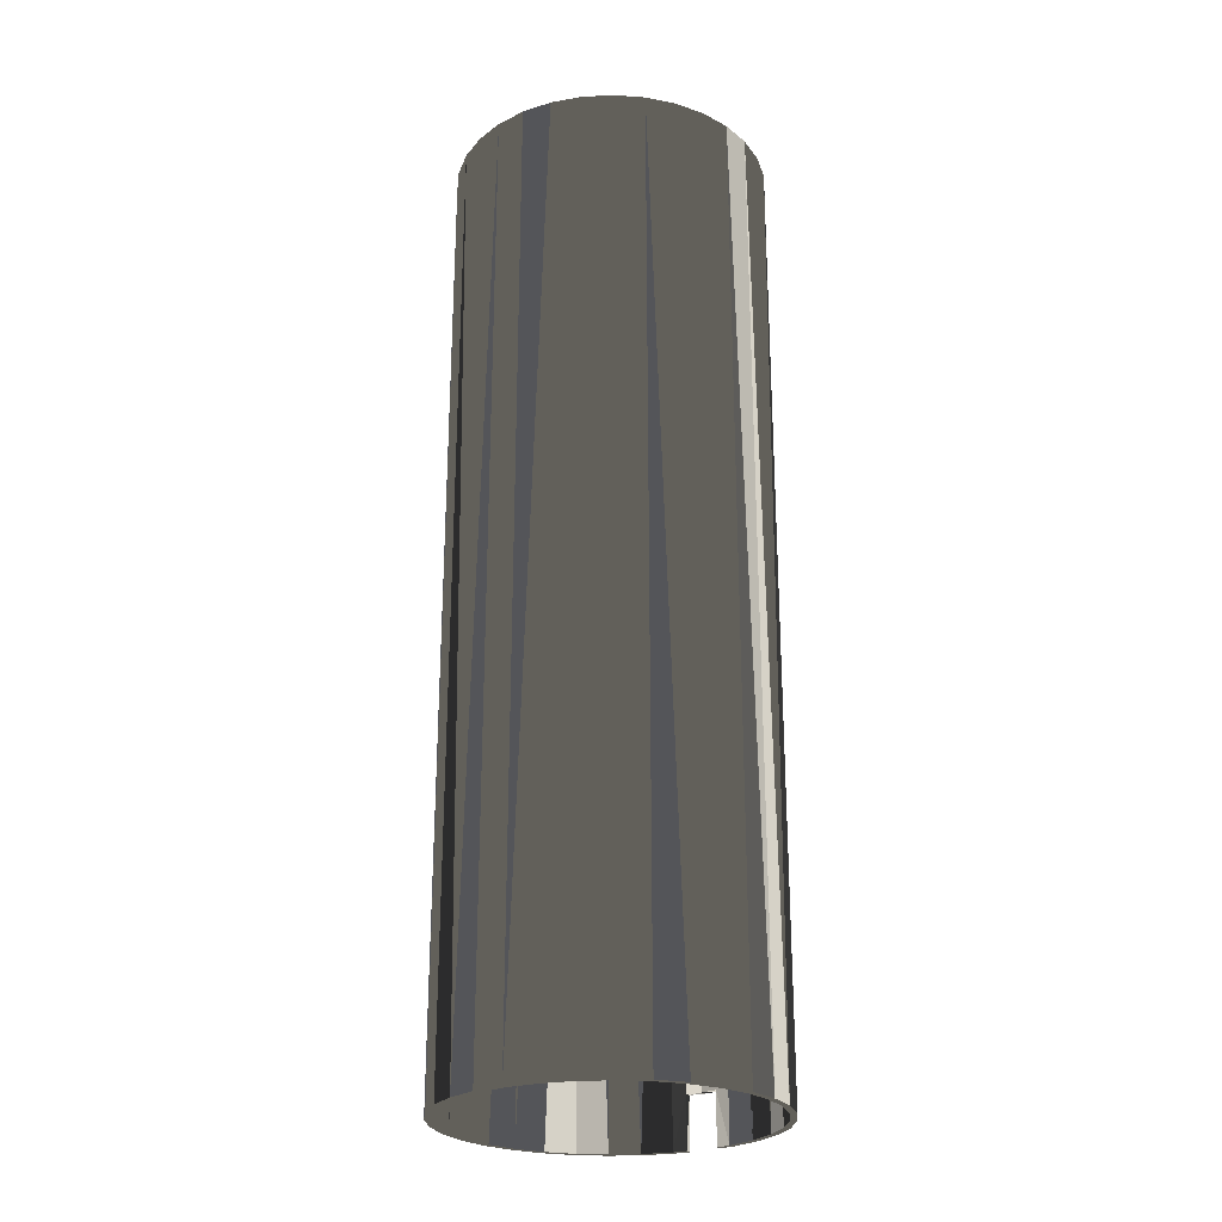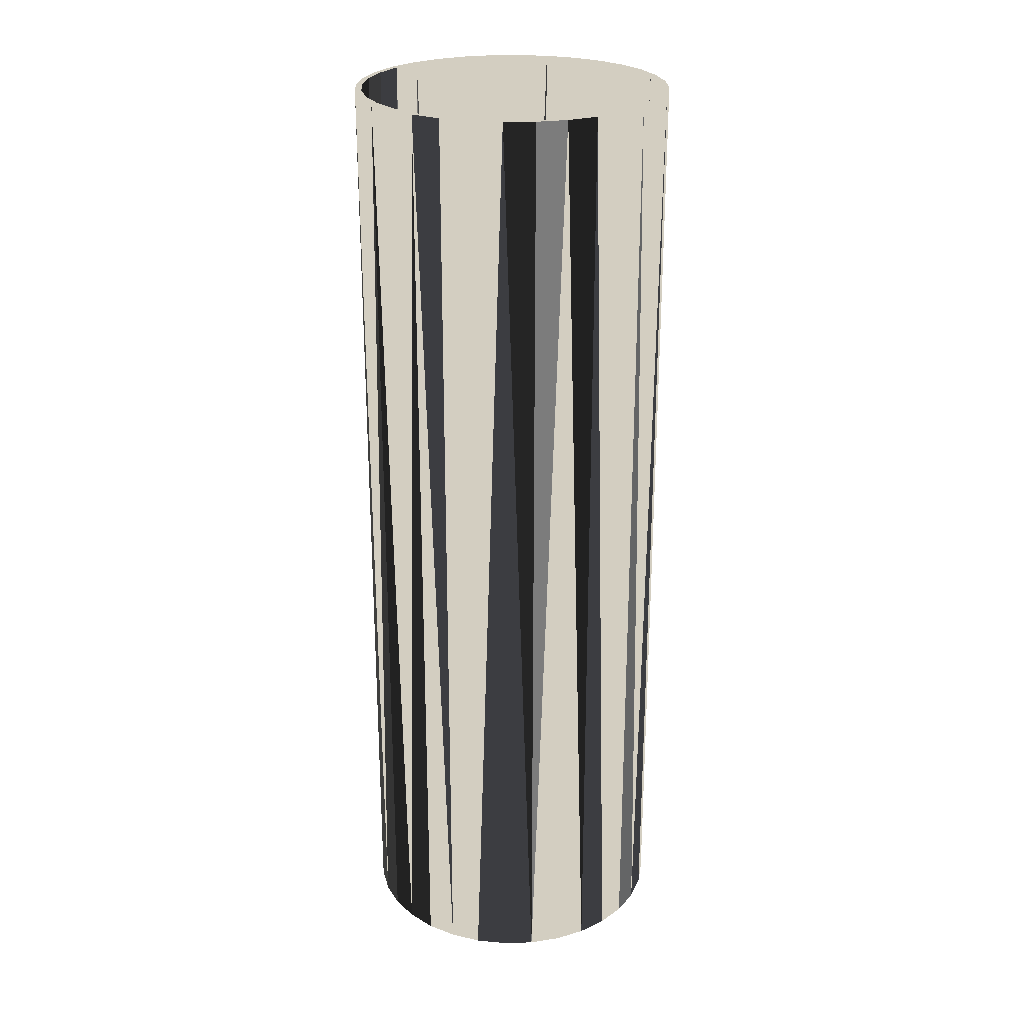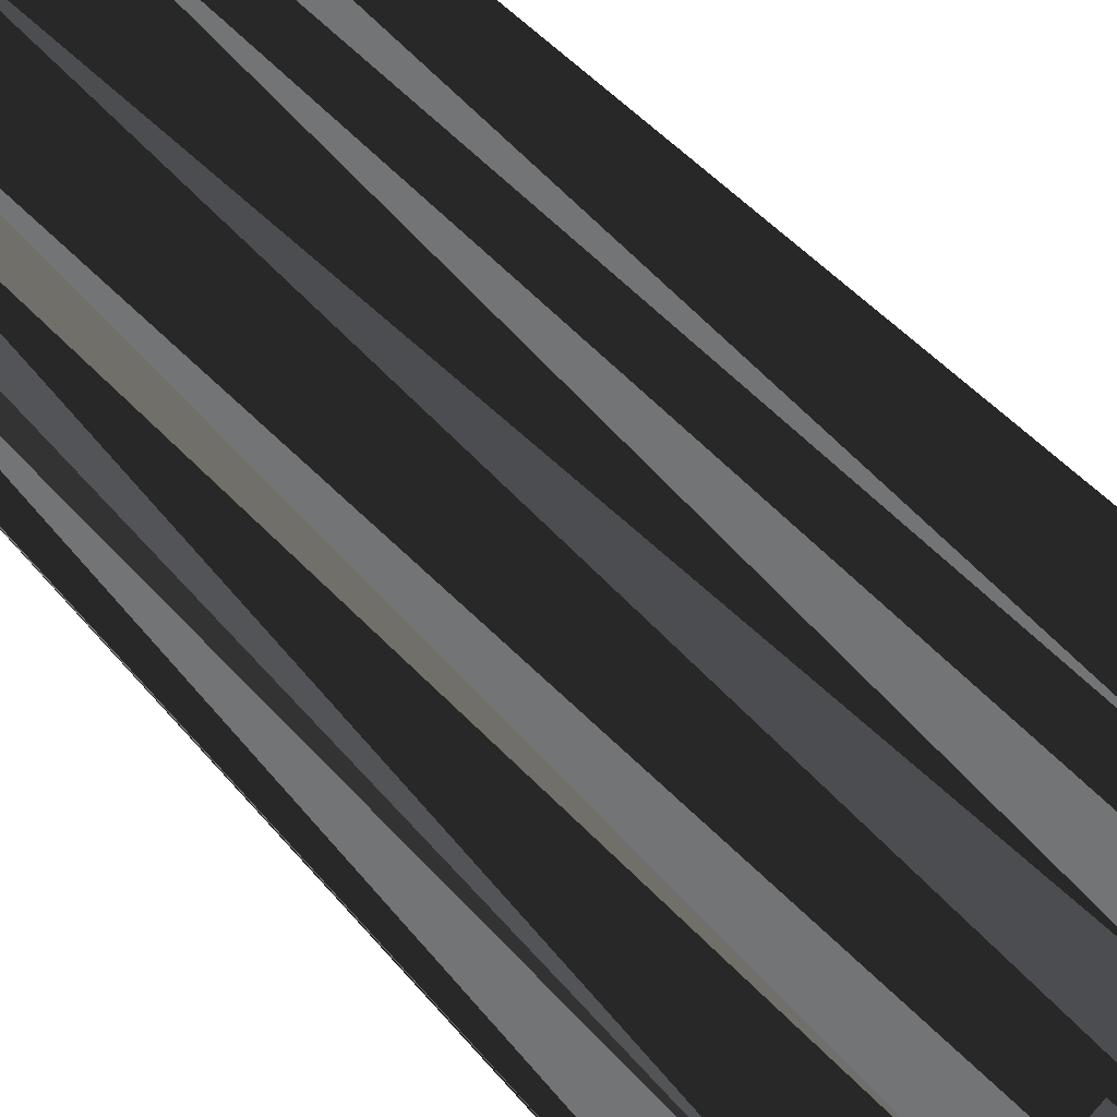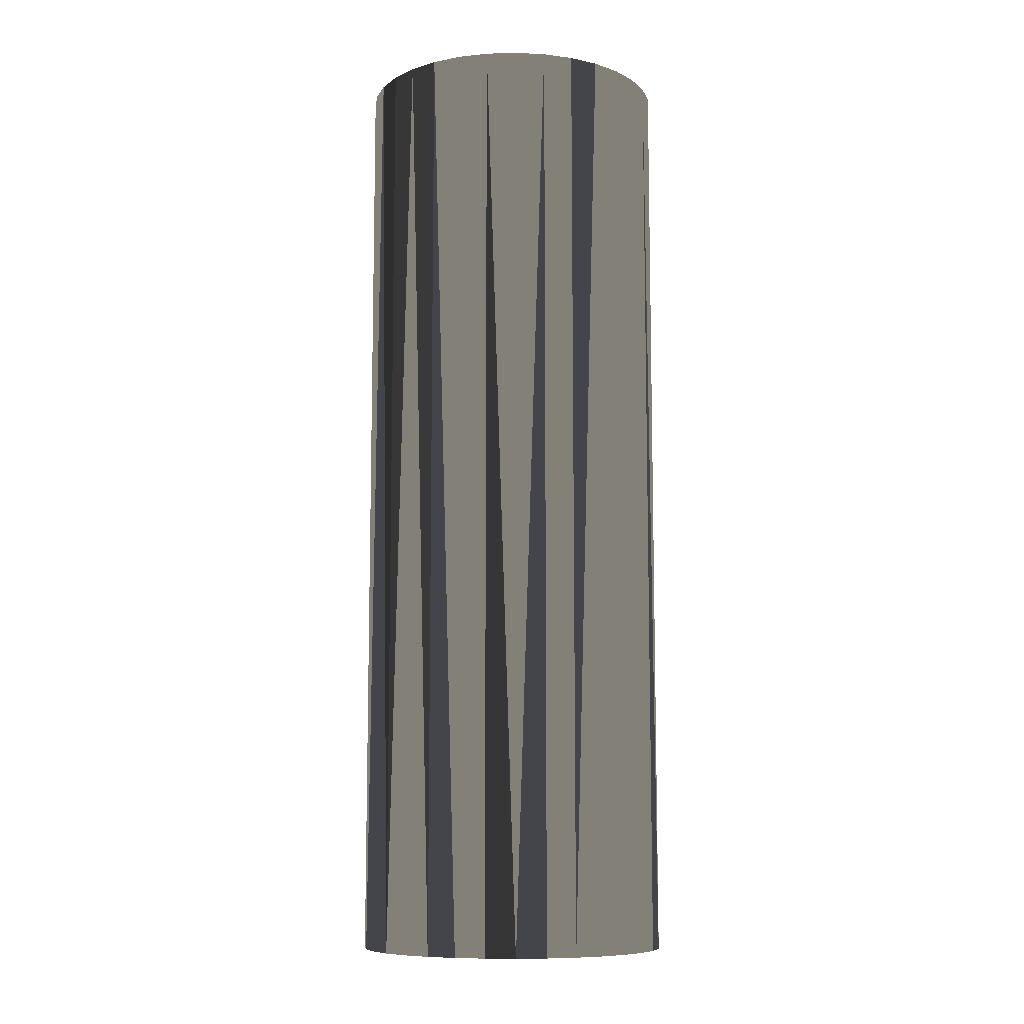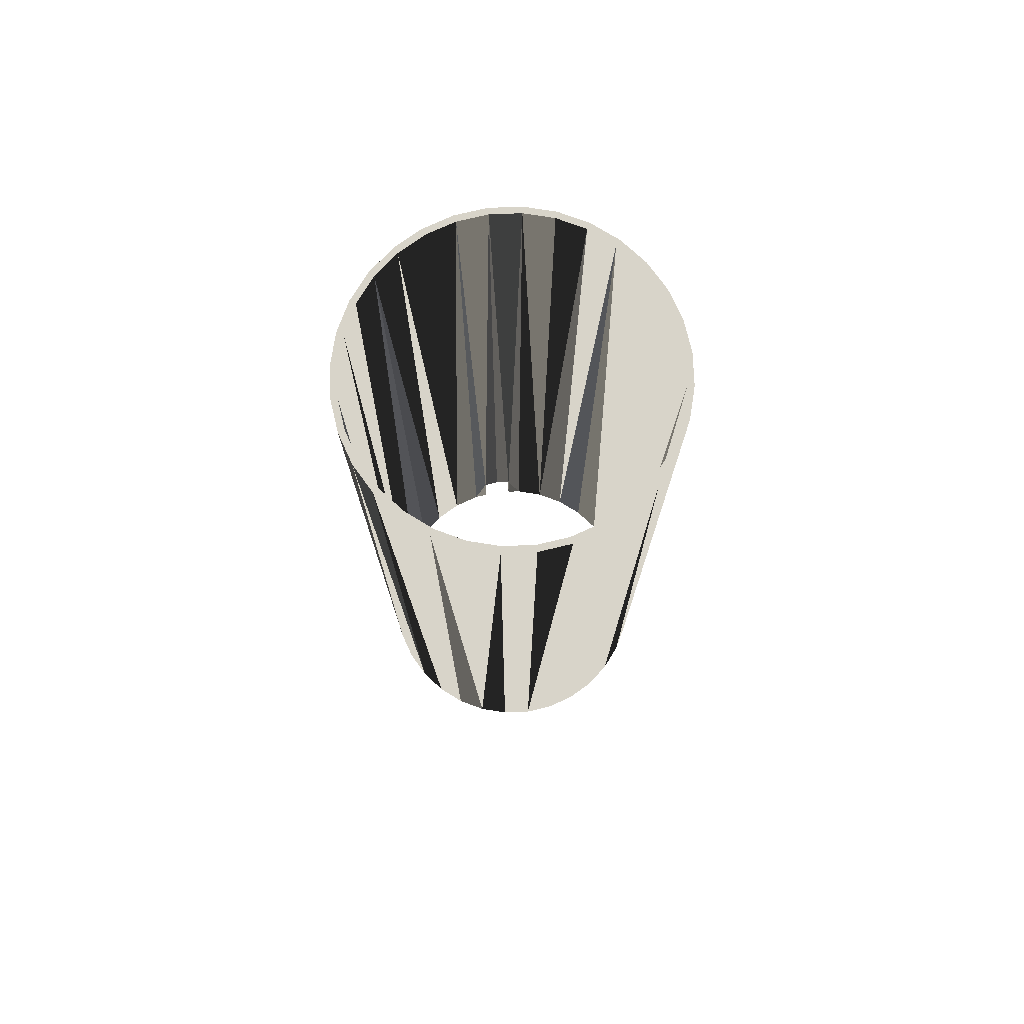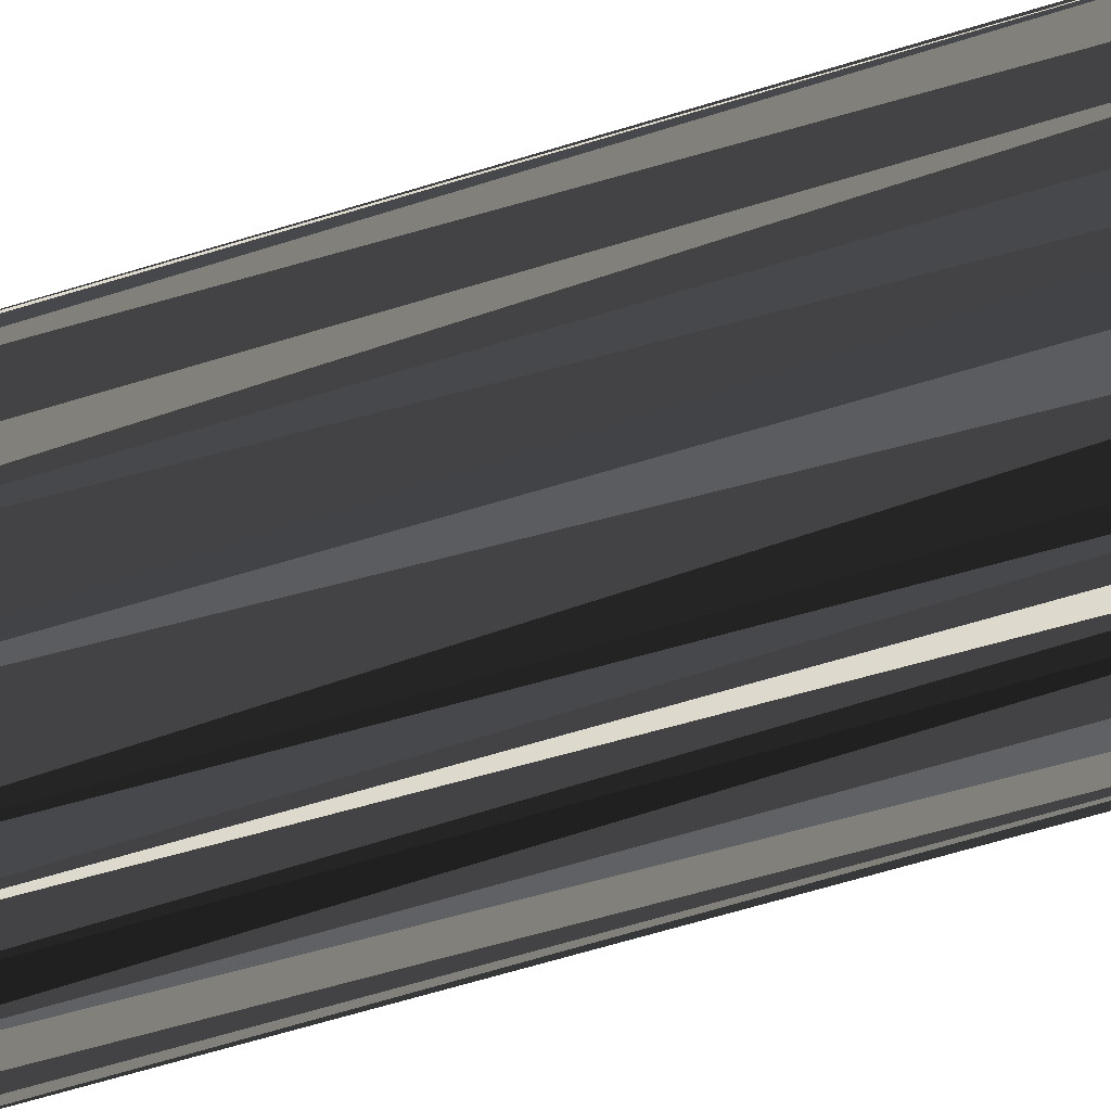
<metadata>
{"format":"obj","ext":"obj","renderer":"f3d","projection":"perspective","resolution":1024,"background":"white","views":[{"elev":-24.8,"azim":-147.1,"up":"+Z"},{"elev":25.2,"azim":93.1,"up":"+Z"},{"elev":36.3,"azim":148.0,"up":"+Y"},{"elev":-9.3,"azim":156.1,"up":"+Z"},{"elev":75.6,"azim":172.2,"up":"+Z"},{"elev":-64.4,"azim":107.2,"up":"+Y"}]}
</metadata>
<code>
v -20.82 -45.31 -0.001
v -19.46 -49.82 -0.001
v -23.04 -41.17 -0.001
v -26.03 -37.53 -0.001
v -29.67 -34.54 -0.001
v -20.82 -63.69 -0.001
v -19.46 -59.18 -0.001
v -19 -54.5 -0.001
v -63.79 -40.61 -0.001
v -60.68 -36.82 -0.001
v -56.89 -33.71 -0.001
v -52.57 -31.4 -0.001
v -47.88 -29.98 -0.001
v -43 -29.5 -0.001
v -38.12 -29.98 -0.001
v -33.43 -31.4 -0.001
v -33.81 -32.32 -0.001
v -38.32 -30.96 -0.001
v -43 -30.5 -0.001
v -47.68 -30.96 -0.001
v -52.19 -32.32 -0.001
v -56.33 -34.54 -0.001
v -59.97 -37.53 -0.001
v -62.96 -41.17 -0.001
v -65.18 -45.31 -0.001
v -65.18 -63.69 -0.001
v -66.1 -64.07 -0.001
v -67.52 -59.38 -0.001
v -68 -54.5 -0.001
v -67.52 -49.62 -0.001
v -66.1 -44.93 -0.001
v -66.54 -49.82 -0.001
v -67 -54.5 -0.001
v -66.54 -59.18 -0.001
v -22.21 -68.39 -0.001
v -25.32 -72.18 -0.001
v -29.11 -75.29 -0.001
v -33.43 -77.6 -0.001
v -38.12 -79.02 -0.001
v -40.5 -79.25 -0.001
v -45.5 -79.25 -0.001
v -47.88 -79.02 -0.001
v -52.57 -77.6 -0.001
v -56.89 -75.29 -0.001
v -60.68 -72.18 -0.001
v -63.79 -68.39 -0.001
v -62.96 -67.83 -0.001
v -59.97 -71.47 -0.001
v -56.33 -74.46 -0.001
v -52.19 -76.68 -0.001
v -47.68 -78.04 -0.001
v -45.5 -78.26 -0.001
v -40.5 -78.26 -0.001
v -38.32 -78.04 -0.001
v -33.81 -76.68 -0.001
v -29.67 -74.46 -0.001
v -26.03 -71.47 -0.001
v -23.04 -67.83 -0.001
v -43 -79.5 8.093
v -40.5 -79.25 8.093
v -45.5 -79.25 8.093
v -45.5 -78.26 8.093
v -43 -78.5 8.093
v -40.5 -78.26 8.093
v -18.48 -59.38 -0.001
v -18 -54.5 -0.001
v -19.9 -64.07 -0.001
v -29.11 -33.71 -0.001
v -25.32 -36.82 -0.001
v -22.21 -40.61 -0.001
v -19.9 -44.93 -0.001
v -18.48 -49.62 -0.001
v -52.19 -76.68 150
v -56.33 -74.46 150
v -47.68 -78.04 150
v -43 -78.5 150
v -38.32 -78.04 150
v -33.81 -76.68 150
v -29.67 -74.46 150
v -26.03 -71.47 150
v -23.04 -67.83 150
v -19.9 -64.07 150
v -29.11 -33.71 150
v -25.32 -36.82 150
v -22.21 -40.61 150
v -19.9 -44.93 150
v -18.48 -49.62 150
v -18 -54.5 150
v -19.46 -49.82 150
v -19 -54.5 150
v -20.82 -45.31 150
v -23.04 -41.17 150
v -26.03 -37.53 150
v -29.67 -34.54 150
v -20.82 -63.69 150
v -19.46 -59.18 150
v -63.79 -40.61 150
v -60.68 -36.82 150
v -56.89 -33.71 150
v -52.57 -31.4 150
v -47.88 -29.98 150
v -43 -29.5 150
v -38.12 -29.98 150
v -33.43 -31.4 150
v -33.81 -32.32 150
v -38.32 -30.96 150
v -43 -30.5 150
v -47.68 -30.96 150
v -52.19 -32.32 150
v -56.33 -34.54 150
v -59.97 -37.53 150
v -62.96 -41.17 150
v -65.18 -45.31 150
v -65.18 -63.69 150
v -66.1 -64.07 150
v -67.52 -59.38 150
v -68 -54.5 150
v -67.52 -49.62 150
v -66.1 -44.93 150
v -66.54 -49.82 150
v -67 -54.5 150
v -66.54 -59.18 150
v -22.21 -68.39 150
v -25.32 -72.18 150
v -29.11 -75.29 150
v -33.43 -77.6 150
v -38.12 -79.02 150
v -43 -79.5 150
v -47.88 -79.02 150
v -52.57 -77.6 150
v -56.89 -75.29 150
v -60.68 -72.18 150
v -63.79 -68.39 150
v -62.96 -67.83 150
v -59.97 -71.47 150
v -18.48 -59.38 150
f 117 118 29
f 32 120 33
f 40 39 60
f 39 127 60
f 41 61 42
f 75 51 50
f 62 52 51
f 62 51 75
f 77 64 76
f 53 64 54
f 57 56 80
f 80 58 57
f 41 52 61
f 62 61 52
f 59 63 60
f 62 63 61
f 59 61 63
f 64 60 63
f 53 40 60
f 53 60 64
f 28 27 115
f 117 29 28
f 30 29 118
f 36 125 37
f 127 128 60
f 42 61 129
f 129 130 42
f 43 130 44
f 135 48 47
f 49 48 135
f 63 62 76
f 75 76 62
f 63 76 64
f 77 55 54
f 85 86 70
f 4 93 5
f 35 123 36
f 125 38 37
f 38 127 39
f 59 128 61
f 133 46 45
f 49 74 50
f 50 73 75
f 54 64 77
f 56 79 80
f 58 80 81
f 88 65 66
f 82 123 67
f 85 70 69
f 72 88 66
f 93 4 3
f 58 81 6
f 95 7 6
f 98 10 9
f 102 14 101
f 103 16 15
f 17 105 18
f 18 106 19
f 21 109 22
f 44 130 131
f 131 45 44
f 132 133 45
f 73 50 74
f 55 77 78
f 78 79 55
f 65 136 67
f 68 83 69
f 71 70 86
f 71 86 72
f 8 90 2
f 91 1 89
f 95 6 81
f 115 27 133
f 99 11 98
f 10 98 11
f 100 12 11
f 100 13 12
f 13 101 14
f 102 103 14
f 15 14 103
f 5 105 17
f 106 18 105
f 108 20 19
f 109 21 108
f 20 108 21
f 22 110 111
f 56 55 79
f 68 16 83
f 86 87 72
f 87 88 72
f 89 2 90
f 2 89 1
f 3 1 91
f 96 7 95
f 96 90 7
f 8 7 90
f 31 119 9
f 83 16 104
f 19 107 108
f 109 110 22
f 28 115 116
f 28 116 117
f 31 30 118
f 97 9 119
f 35 67 123
f 124 36 123
f 84 69 83
f 84 85 69
f 92 3 91
f 3 92 93
f 5 93 94
f 105 5 94
f 9 97 98
f 99 100 11
f 101 13 100
f 16 103 104
f 19 106 107
f 113 25 112
f 25 113 120
f 47 26 134
f 119 31 118
f 33 120 121
f 122 34 121
f 125 36 124
f 38 125 126
f 126 127 38
f 59 60 128
f 129 61 128
f 132 45 131
f 47 134 135
f 49 135 74
f 1 71 2
f 70 71 3
f 71 72 2
f 4 70 3
f 1 3 71
f 5 68 4
f 68 69 4
f 70 4 69
f 7 67 6
f 35 58 67
f 66 65 8
f 66 8 72
f 2 72 8
f 7 8 65
f 67 7 65
f 17 16 5
f 18 16 17
f 68 5 16
f 14 15 19
f 21 12 20
f 22 12 21
f 23 11 22
f 13 20 12
f 24 9 23
f 12 22 11
f 25 31 24
f 11 23 10
f 10 23 9
f 19 20 13
f 13 14 19
f 18 19 15
f 16 18 15
f 30 31 32
f 9 24 31
f 33 30 32
f 25 32 31
f 33 34 28
f 27 28 34
f 34 26 27
f 29 30 33
f 29 33 28
f 46 27 47
f 48 46 47
f 26 47 27
f 49 44 48
f 46 48 45
f 50 43 49
f 45 48 44
f 51 43 50
f 43 44 49
f 52 42 51
f 56 38 55
f 54 55 38
f 57 37 56
f 58 35 57
f 38 56 37
f 6 67 58
f 35 36 57
f 37 57 36
f 41 42 52
f 43 51 42
f 54 39 53
f 38 39 54
f 40 53 39
f 90 87 89
f 91 89 86
f 92 91 86
f 86 85 92
f 93 92 85
f 85 84 93
f 84 83 93
f 94 93 83
f 94 83 104
f 95 81 82
f 95 82 96
f 136 96 82
f 86 89 87
f 88 87 90
f 96 136 90
f 88 90 136
f 104 105 94
f 106 105 104
f 104 103 106
f 107 101 108
f 109 108 100
f 110 109 100
f 100 99 110
f 98 111 99
f 110 99 111
f 98 97 111
f 112 111 97
f 97 119 112
f 113 112 119
f 114 115 134
f 103 102 107
f 107 106 103
f 101 100 108
f 101 107 102
f 118 120 119
f 113 119 120
f 121 116 122
f 133 134 115
f 122 115 114
f 121 120 118
f 118 117 121
f 116 121 117
f 115 122 116
f 135 134 133
f 133 132 135
f 132 131 135
f 74 135 131
f 131 130 74
f 73 74 130
f 75 73 130
f 130 129 75
f 76 127 77
f 127 126 77
f 78 77 126
f 79 78 126
f 126 125 79
f 80 79 125
f 125 124 80
f 124 123 80
f 81 80 123
f 123 82 81
f 129 128 76
f 76 75 129
f 127 76 128
f 88 136 65
f 82 67 136
f 22 111 23
f 23 111 24
f 112 24 111
f 112 25 24
f 120 32 25
f 114 134 26
f 46 133 27
f 121 34 33
f 122 114 34
f 114 26 34
f 43 42 130

</code>
